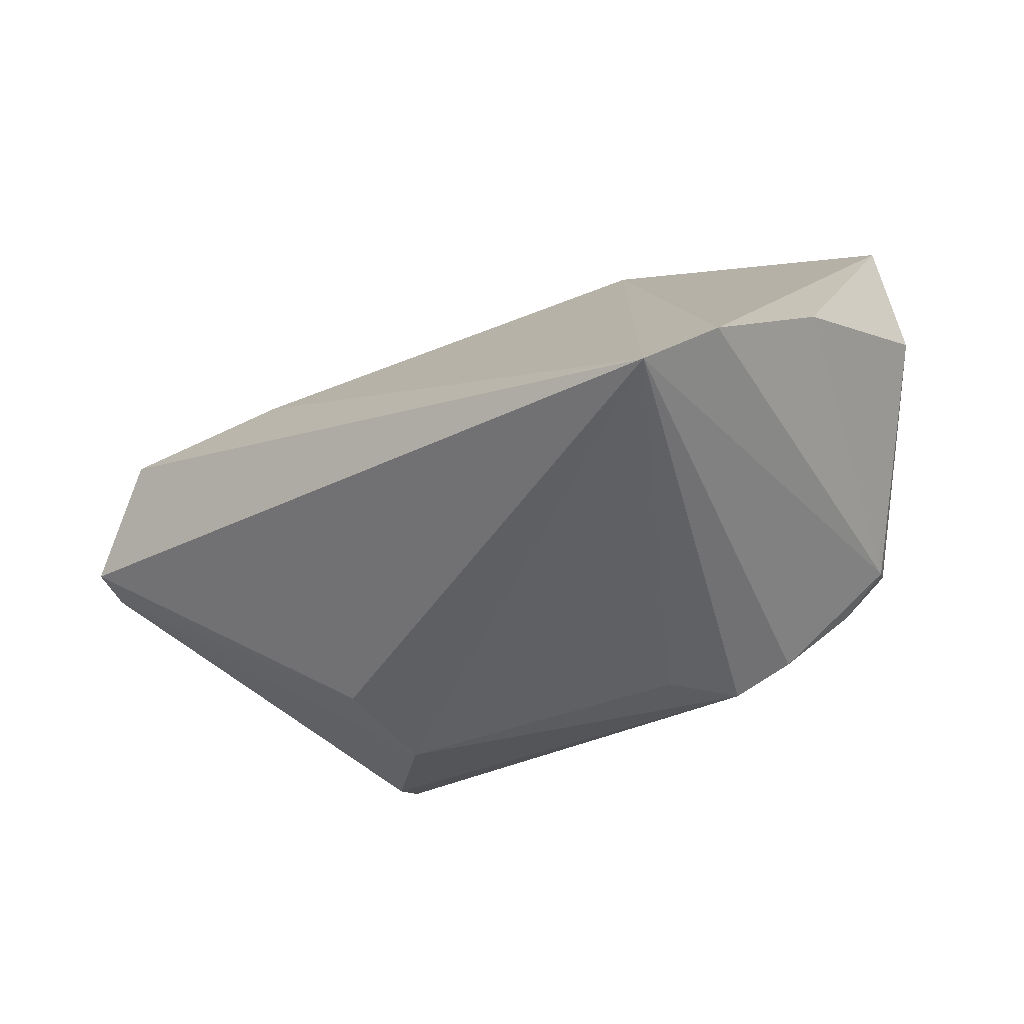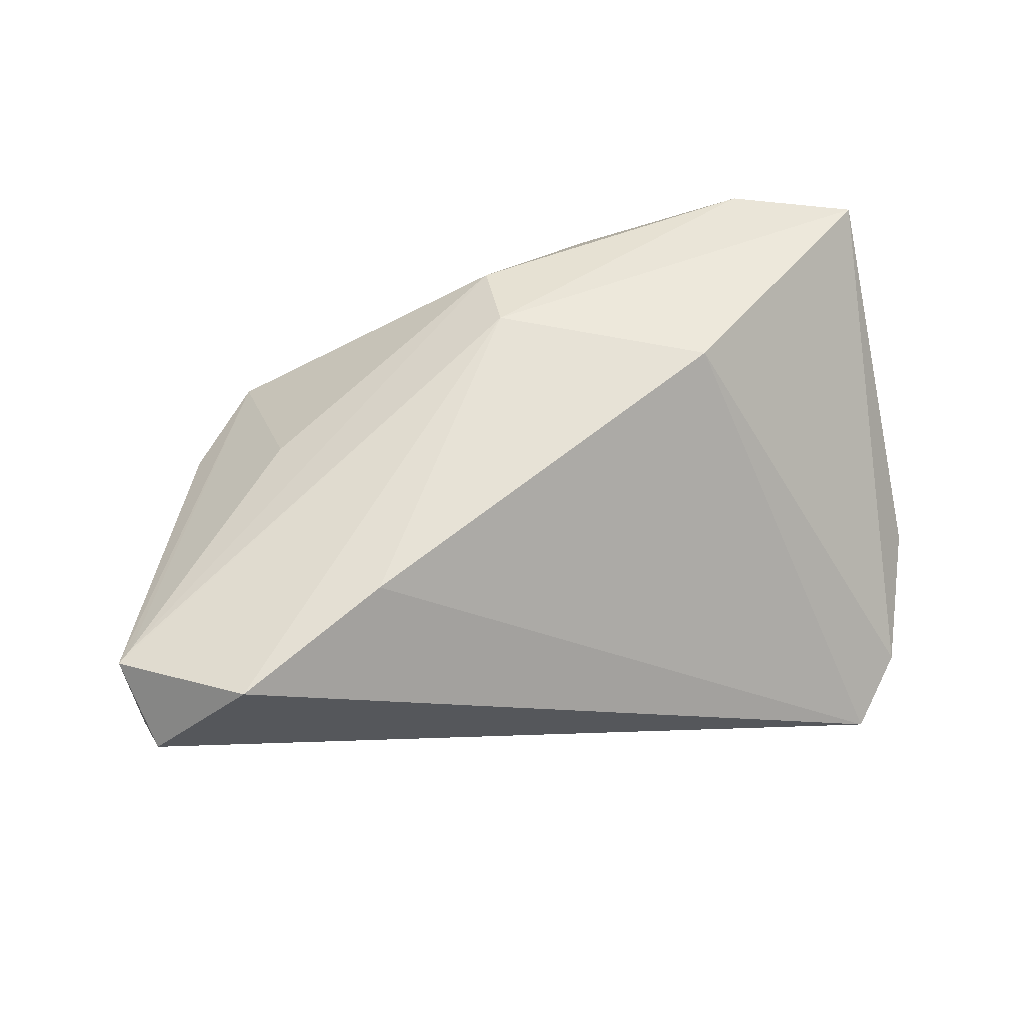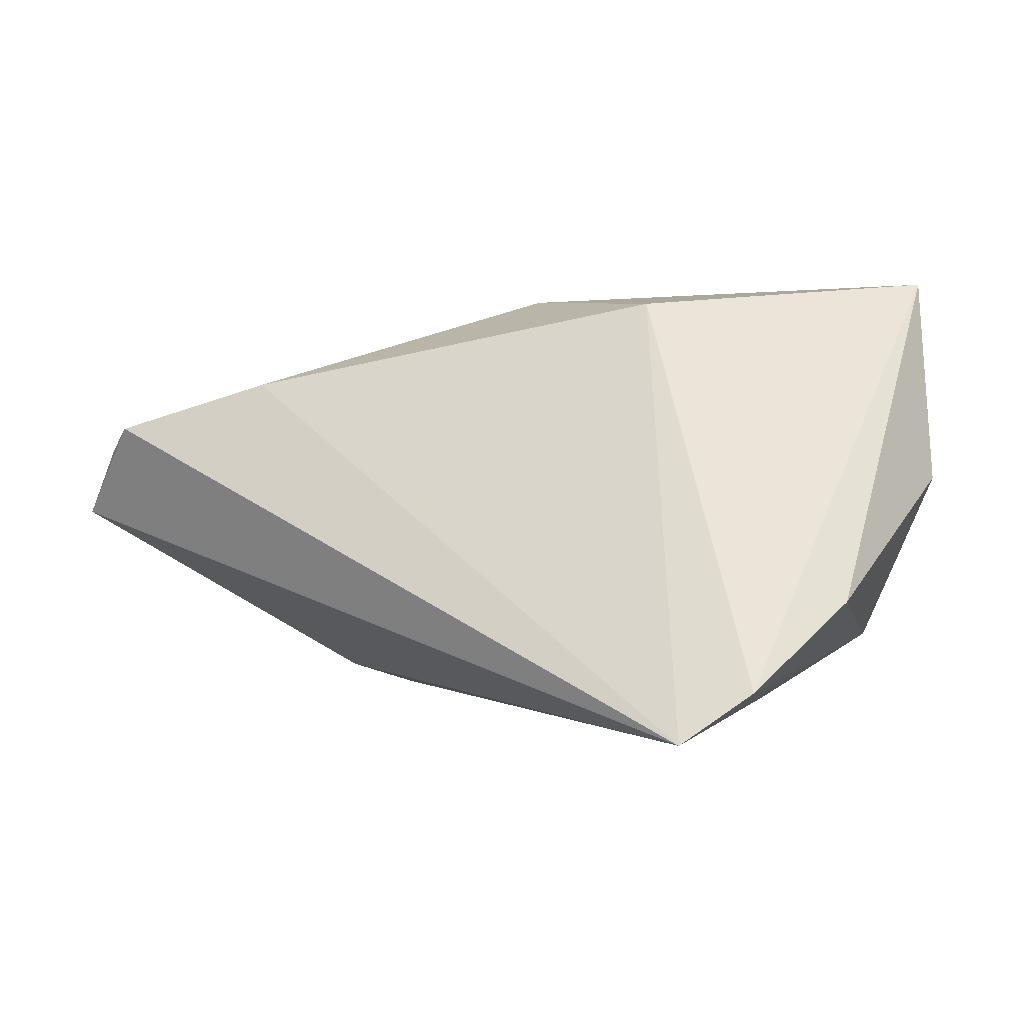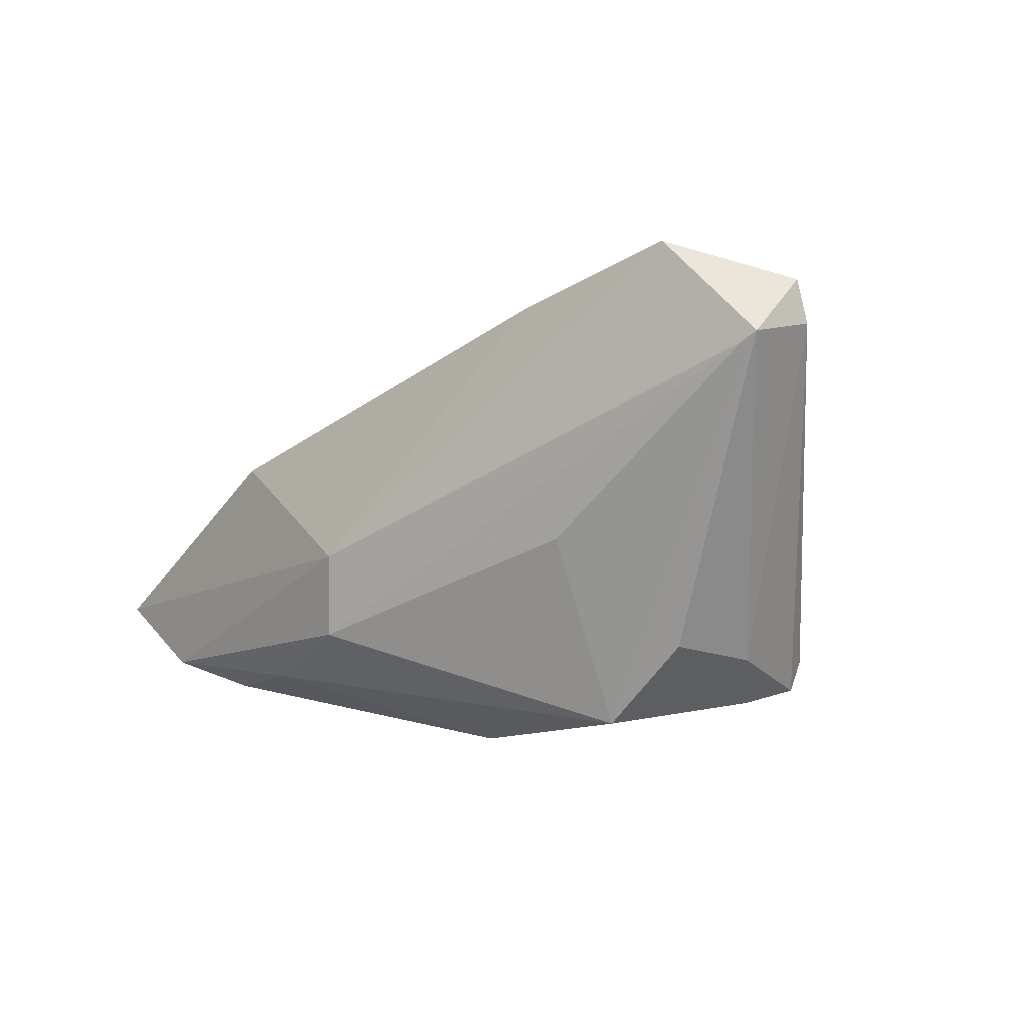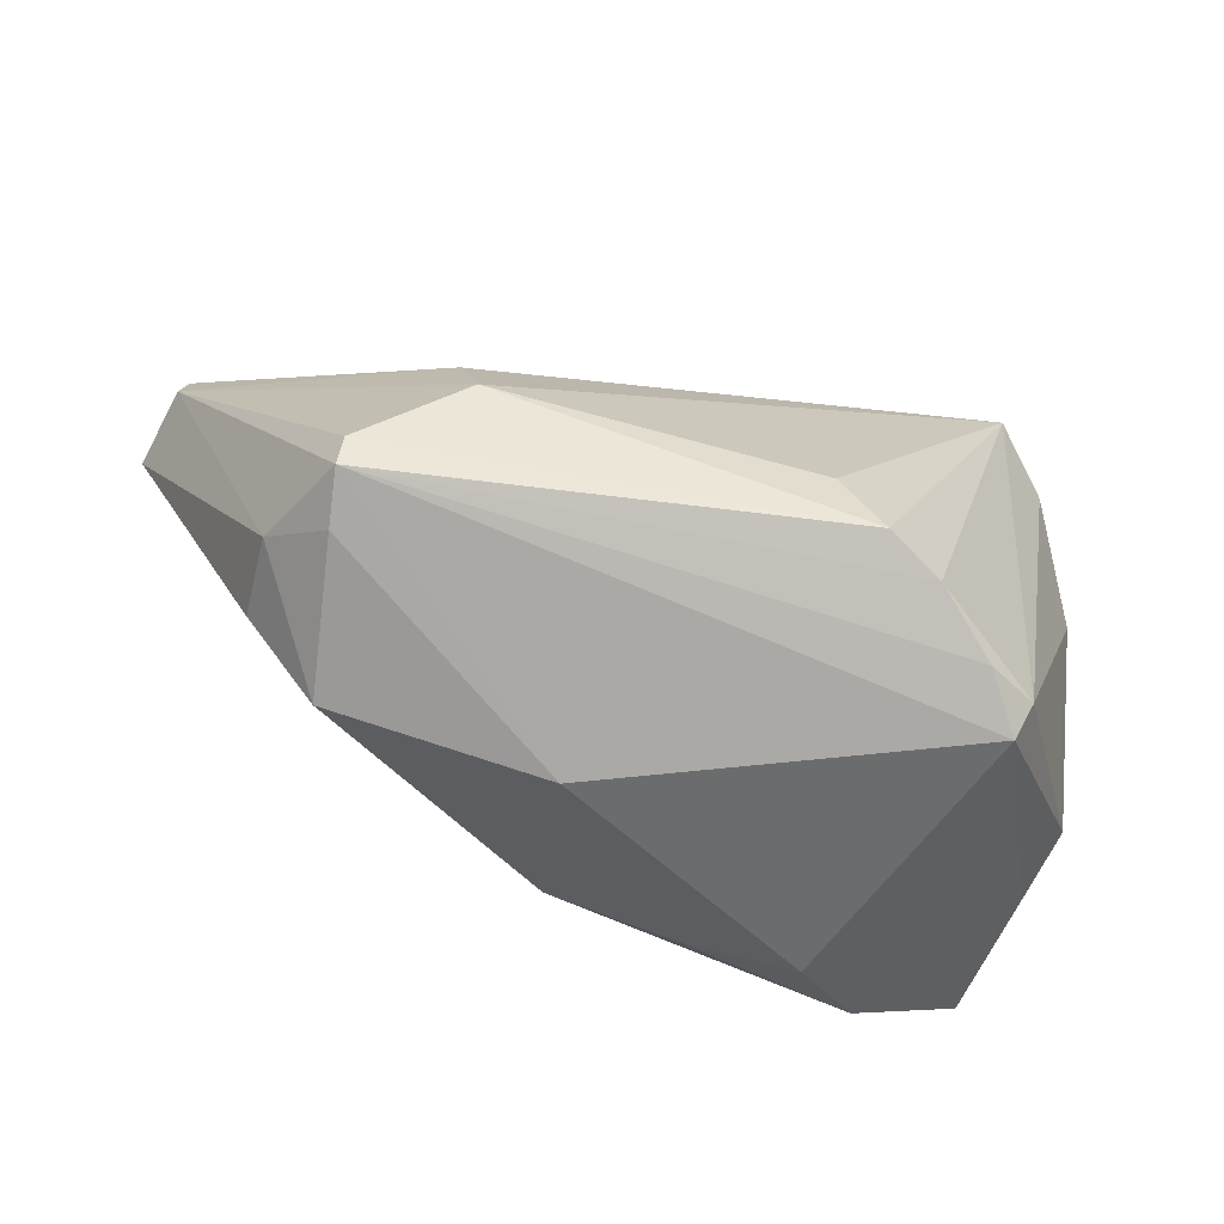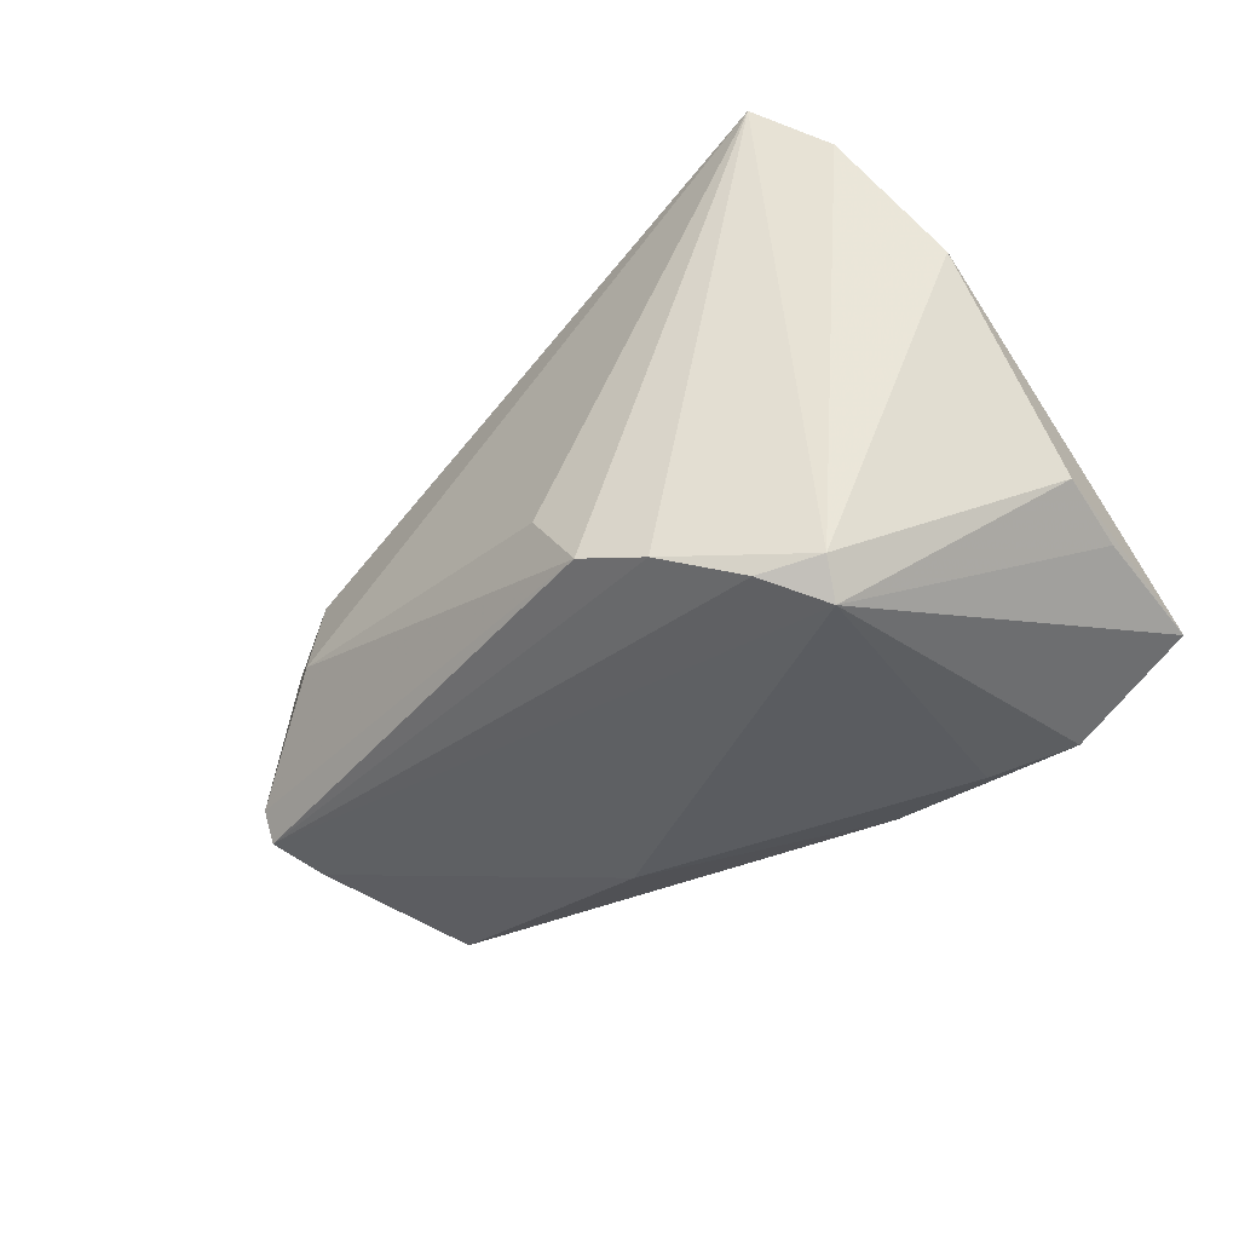
<metadata>
{"format":"obj","ext":"obj","renderer":"f3d","projection":"perspective","resolution":1024,"background":"white","views":[{"elev":-45.6,"azim":-142.2,"up":"+Z"},{"elev":44.5,"azim":161.9,"up":"+Z"},{"elev":0.0,"azim":-147.3,"up":"+Z"},{"elev":-1.8,"azim":52.3,"up":"+Y"},{"elev":-63.3,"azim":160.5,"up":"+Y"},{"elev":-40.2,"azim":-138.2,"up":"+Y"}]}
</metadata>
<code>
v 0.03181 -0.01777 -0.01718
v -0.0004043 -0.005564 0.02622
v 0.03607 -0.01702 -0.004583
v -0.05053 -0.009621 0.003856
v -0.001541 -0.01459 0.0255
v -0.01578 -0.01995 0.02321
v 0.02702 -0.003849 0.01491
v -0.02169 0.005173 0.02394
v -0.01305 -0.01256 -0.02622
v -0.03754 0.02719 -0.02371
v -0.03521 -0.01891 0.02622
v 0.04915 0.01831 -0.000649
v 0.02128 -0.008277 -0.02234
v -0.04923 -0.01127 0.01214
v 0.04841 0.02293 4.009e-05
v 0.02275 0.001936 -0.01948
v 0.04901 0.01581 0.008603
v -0.03532 -0.02603 -0.01224
v 0.0353 -0.01539 0.004777
v -0.04775 -0.01233 0.02622
v -0.04876 0.01064 -0.009468
v 0.02701 -0.02394 0.0071
v -0.03091 -0.02385 -0.0178
v -0.03664 -0.0227 -0.01491
v -0.04348 0.02211 -0.01848
v 0.03066 -0.02217 -0.009799
v -0.02763 -0.02175 0.02134
v 0.03878 0.02719 0.01016
v 0.05053 0.01683 0.008022
v 0.003141 -0.02719 0.0056
v 0.0319 -0.02092 -0.01565
v -0.01786 -0.01947 -0.02583
v -0.02401 -0.02114 -0.02313
v 0.02199 0.02136 0.01525
f 16 10 15
f 8 34 10
f 21 4 20
f 31 1 12
f 12 16 15
f 15 10 28
f 10 34 28
f 32 1 31
f 20 4 14
f 4 21 24
f 16 12 13
f 13 12 1
f 1 32 13
f 10 16 13
f 31 12 3
f 10 24 25
f 25 24 21
f 25 21 20
f 20 8 25
f 25 8 10
f 23 24 33
f 31 23 33
f 33 32 31
f 10 32 33
f 33 24 10
f 18 24 23
f 18 23 31
f 20 14 18
f 18 14 4
f 4 24 18
f 9 32 10
f 10 13 9
f 9 13 32
f 34 8 2
f 2 28 34
f 2 8 20
f 31 3 26
f 26 3 22
f 29 3 12
f 29 12 15
f 15 28 29
f 28 2 29
f 22 5 6
f 22 6 30
f 30 26 22
f 30 18 31
f 31 26 30
f 22 3 19
f 19 29 22
f 3 29 19
f 7 5 22
f 27 30 6
f 18 30 27
f 5 7 17
f 17 2 5
f 17 29 2
f 22 29 17
f 17 7 22
f 11 27 6
f 11 6 5
f 11 2 20
f 5 2 11
f 20 18 11
f 18 27 11

</code>
